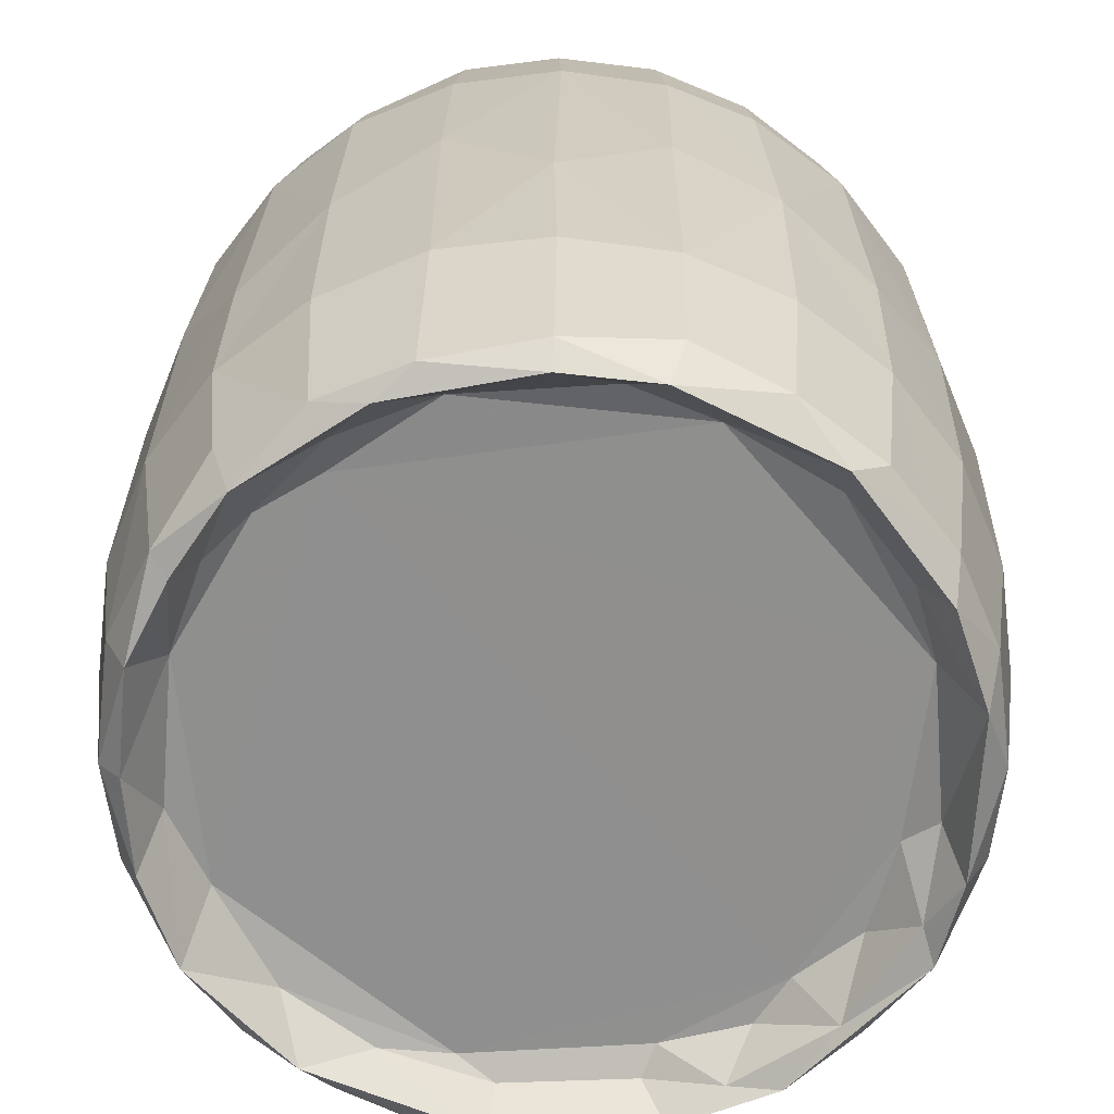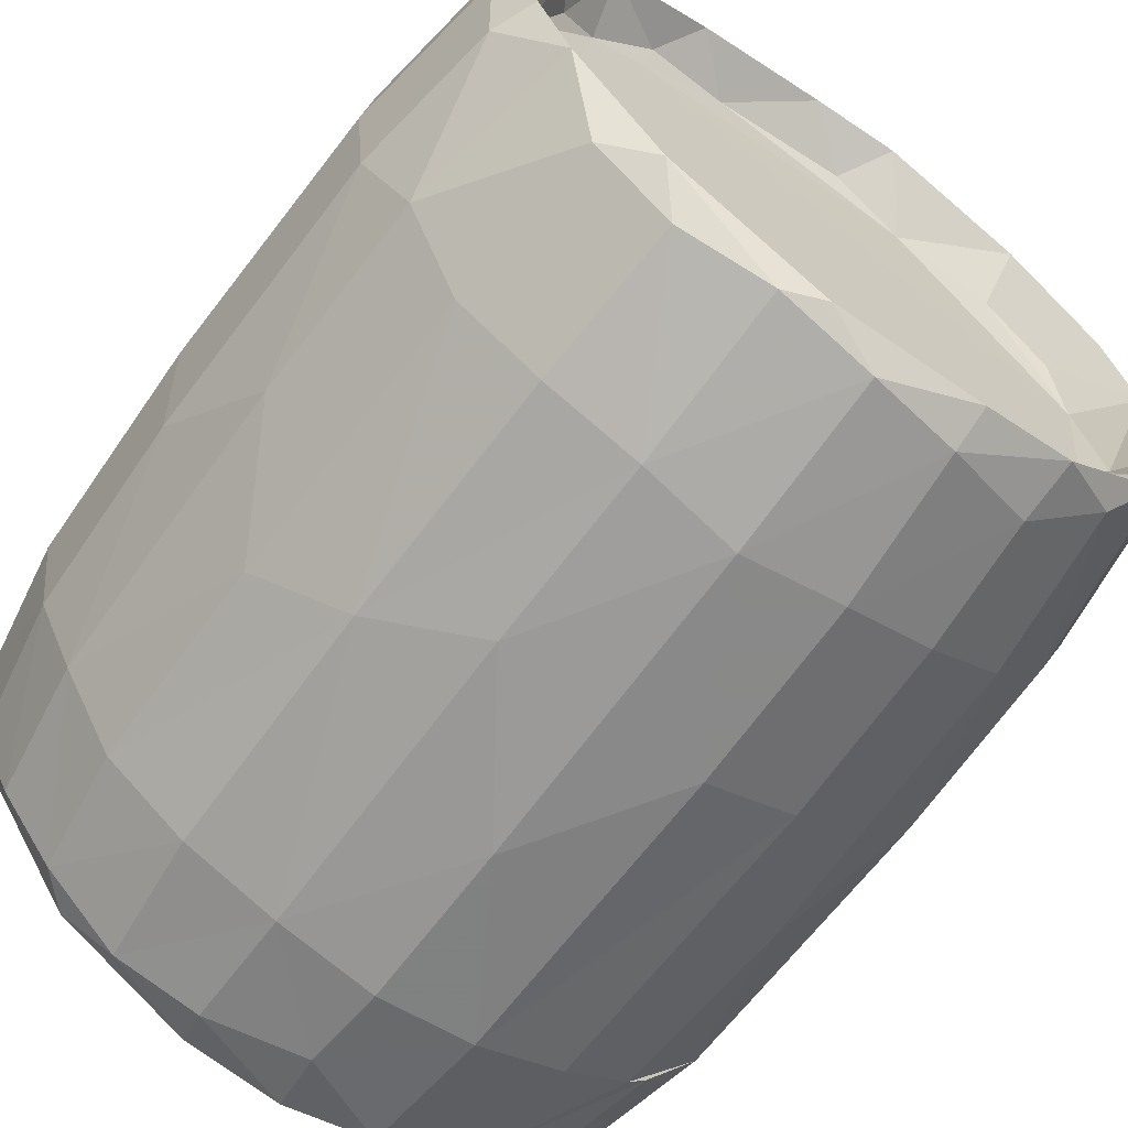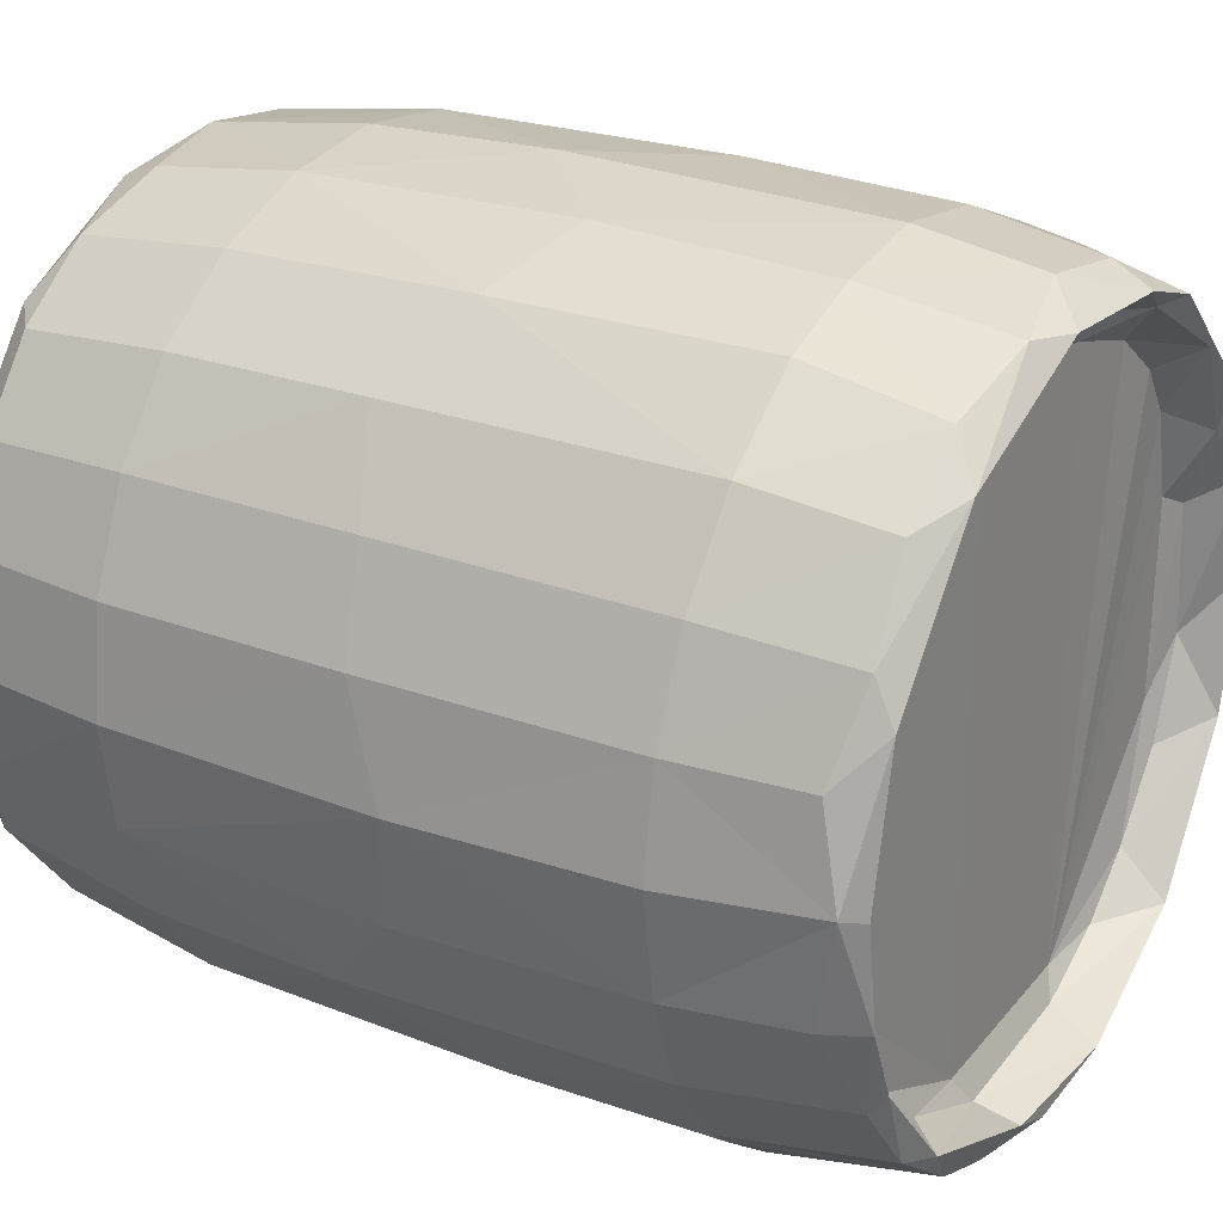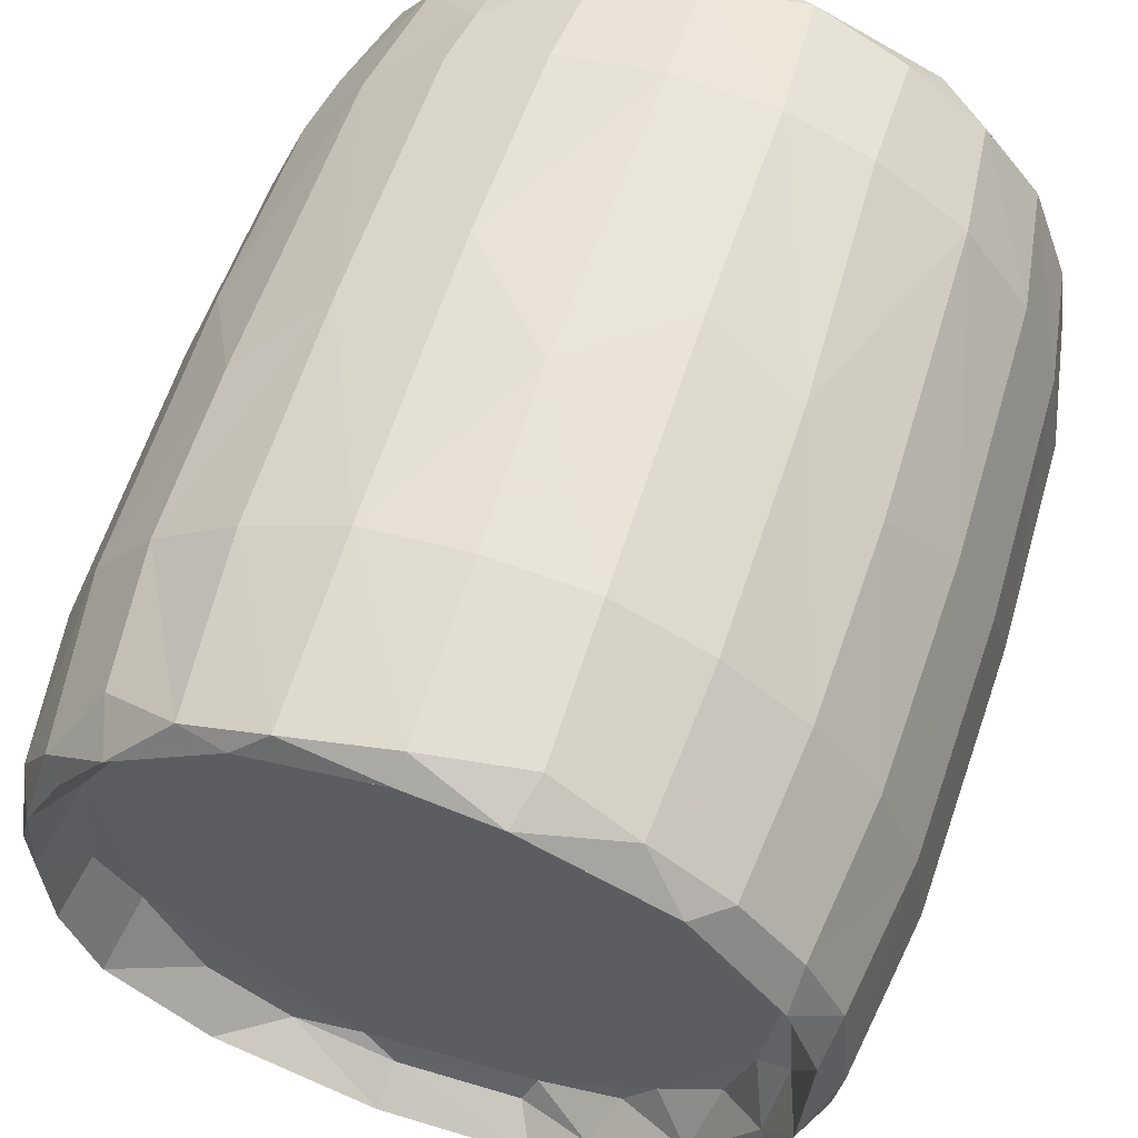
<metadata>
{"format":"obj","ext":"obj","renderer":"f3d","projection":"perspective","resolution":1024,"background":"white","views":[{"elev":24.6,"azim":-179.5,"up":"+Y"},{"elev":-65.8,"azim":143.9,"up":"+Y"},{"elev":25.1,"azim":-58.5,"up":"+Y"},{"elev":58.6,"azim":-162.3,"up":"+Y"}]}
</metadata>
<code>
v -0.4713 -18.62 0.4671
v -1.52 -19.38 8.765
v -2.465 -14.61 1.901
v -1.439 -14.77 0.1206
v -0.0114 -17.04 0.9001
v -3.938 -10.32 8.73
v -3.377 -14.89 8.872
v -2.872 -10.39 1.274
v -0.6512 -13.26 2.172
v 0.8044 -14.35 2.622
v -1.852 -7.622 0.1507
v 1.367 -23.13 8.965
v -1.764 -19.46 17.47
v 1.129 -23.2 23.22
v -3.583 -15.18 20.95
v -4.266 -10.39 21.54
v 5.402 -25.23 2.945
v 5.099 -24.15 0.3174
v 1.991 -22.26 1.556
v 9.735 -26.81 1.902
v 9.584 -25.79 0.1218
v 7.304 -24.35 0.8998
v 5.137 -25.94 8.743
v 10.58 -24.86 2.111
v 9.987 -23.55 2.616
v 9.37 -27.67 8.683
v 14.07 -28.33 9.135
v 13.95 -27.22 1.273
v 16.59 -26.16 0.2115
v 16.34 -25.15 2.161
v 4.953 -26.13 17.17
v 9.298 -27.93 17.37
v 14.01 -28.52 24.22
v 2.932 -21.47 0.7624
v 1.991 -18.36 2.574
v 4.756 -20.47 2.62
v 6.223 -22.57 2.544
v -0.1554 -6.751 2.616
v 17.9 -24.08 2.623
v 22.32 0.8113 2.628
v -1.625 -19.17 31.73
v 1.865 -23.5 31.97
v 0.9845 -22.72 31.88
v -3.338 -14.9 31.97
v -3.997 -10.19 31.91
v 2.135 -22.12 38.85
v -0.4565 -18.67 38.67
v -2.407 -14.77 37.53
v 0.2901 -18.2 39.13
v -1.451 -14.79 39.36
v -2.787 -10 38.5
v 0.1998 -15.42 35.23
v 0.505 -10.73 36.76
v -1.895 -10.29 39.23
v -0.8826 -13.05 37.36
v 1.016 -14.04 36.79
v -0.4114 -10.59 35
v 5.221 -26 31.72
v 9.398 -27.68 31.87
v 5.839 -24.9 38.79
v 13.99 -28.32 31.96
v 9.629 -26.54 38.49
v 4.523 -23.14 39.09
v 9.142 -24.03 34.92
v 9.631 -23.09 36.79
v 14.04 -24.05 36.57
v 11.81 -26.02 39.14
v 11.26 -25.23 37.35
v 13.66 -26.69 39.2
v 10.38 -23.95 36.81
v 14.08 -27.57 36.23
v 13.21 -24.49 34.82
v 14.17 -24.78 35.34
v 18.98 -23.44 36.81
v 4.5 -21.22 36.87
v 1.344 -18.3 37.32
v 1.756 -17.13 34.43
v 1.758 -17.53 36.22
v 2.644 -17.29 36.8
v 3.435 -19.48 34.4
v 3.056 -19.82 35.9
v 4.539 -19.81 36.79
v 4.533 -21.35 35.82
v 6.733 -22.21 34.39
v 7.127 -22.93 36.16
v 6.826 -21.49 36.73
v 6.222 -23.08 37.31
v 1.238 -5.696 34.38
v 5.386 0.3478 34.39
v 8.913 2.882 34.39
v 18.74 -23.05 34.38
v 23.6 -19.76 36.81
v 17.76 2.848 34.39
v -3.335 -5.637 8.675
v -2.339 -5.755 1.745
v -0.4286 -3.334 0.06584
v -0.6473 -1.786 1.497
v 0.8139 -3.363 2.166
v 3.573 2.039 0.06277
v -1.532 -1.279 8.647
v 1.325 2.425 8.61
v -3.62 -5.514 19.78
v -1.815 -1.164 19.28
v 1.094 2.603 17.76
v 7.965 2.843 2.605
v 3.555 0.3073 2.174
v 2.043 1.693 1.396
v 5.498 4.389 1.417
v 11.5 4.437 2.267
v 17.9 3.902 2.532
v 4.993 5.265 8.706
v 4.9 5.579 19.84
v 9.962 5.279 -0.005823
v 9.335 6.155 2.107
v 9.264 7.075 8.867
v 14.04 5.645 0.2075
v 13.99 6.599 1.216
v 13.96 7.701 8.819
v 9.329 7.346 21.48
v 14.14 7.965 17.24
v -3.3 -5.606 31.92
v -1.549 -1.345 31.95
v 1.375 2.496 32
v -2.383 -5.826 37.6
v -0.1112 -9.08 35.9
v 0.3741 -4.994 34.86
v 0.994 -5.218 36.81
v -0.3181 -6.025 37.29
v 0.8957 -5.552 36.67
v -0.7378 -3.921 39.31
v -0.6067 -2.02 38.39
v 1.993 1.637 38.04
v 5.399 5.482 31.94
v 1.387 -2.385 37.26
v 2.733 -1.417 35.94
v 4.587 -0.8114 36.81
v 3.323 -0.7391 34.75
v 3.68 0.355 37.23
v 4.235 2.506 39.36
v 5.474 4.332 38
v 5.16 0.966 36.02
v 10.49 3.909 36.83
v 8.328 3.3 35.77
v 7.111 2.935 37.27
v 9.342 2.359 36.79
v 14.75 3.045 36.79
v 21.07 0.6911 36.8
v 14.51 3.894 34.88
v 12.62 3.78 36.01
v 17.91 3.008 36.82
v 9.261 7.016 32
v 13.95 7.705 31.86
v 9.704 5.958 38.52
v 11.94 5.683 39.31
v 14.11 6.787 37.4
v 14.11 4.661 35.48
v 16.94 4.431 37.28
v 18.69 -27.68 8.613
v 18.49 -26.49 0.8669
v 20.98 -23.53 2.166
v 22.57 -24.98 1.504
v 23.86 -23.1 0.07699
v 23.06 -25.88 8.678
v 26.79 -23.05 8.863
v 18.83 -27.92 17.16
v 23.24 -26.14 20.12
v 26.98 -23.2 22.3
v 27.18 -16.37 2.611
v 24.68 -20.76 2.175
v 26.11 -22.24 1.4
v 28.15 -18.48 -0.1278
v 28.78 -12.85 2.267
v 28.25 -6.466 2.537
v 29.65 -19.2 7.943
v 29.61 -14.47 -0.01666
v 30.47 -14.87 1.903
v 31.47 -14.91 8.964
v 30 -10.42 0.2048
v 30.95 -10.36 1.228
v 32.03 -10.34 8.77
v 29.86 -19.44 17.17
v 31.7 -14.97 22.53
v 32.35 -10.27 21.26
v 18.71 -27.68 31.78
v 23.08 -25.86 31.95
v 26.89 -22.89 32.12
v 19.35 -23.97 34.86
v 18.32 -24.66 37.29
v 18.52 -26.73 37.6
v 18.77 -23.37 36.76
v 18.17 -25.86 39.44
v 22.31 -24.99 38.33
v 24.52 -22.62 39.37
v 26.04 -22.32 38.01
v 29.66 -19.29 31.61
v 21.95 -22.96 37.26
v 22.93 -21.61 35.94
v 23.83 -0.9274 34.39
v 25.57 -4.267 36.8
v 23.6 -21.02 34.75
v 24.69 -20.67 37.23
v 24.73 -18.99 34.43
v 27.15 -15.21 36.81
v 26.68 -16.25 34.4
v 25.31 -19.18 36.02
v 28.67 -18.84 38.07
v 27.64 -16.02 35.77
v 27.28 -17.23 37.27
v 29.04 -16.14 39.29
v 26.69 -14.99 36.8
v 27.39 -9.597 36.79
v 27.94 -11.77 34.58
v 28.87 -12.83 37.3
v 26.86 -6.273 34.4
v 27.37 -6.438 36.82
v 28.12 -11.74 36.01
v 31.4 -14.99 31.93
v 32.07 -10.12 31.95
v 30.19 -14.83 38.61
v 28.66 -10.3 35.48
v 28.59 -7.048 37.23
v 31.12 -10.25 37.42
v 30.08 -10.36 39.33
v 24.97 -0.7669 2.607
v 22.05 2.406 2.115
v 20.37 4.429 0.3163
v 26.84 -2.481 2.13
v 27.8 -2.394 0.3094
v 22.62 4.24 0.9463
v 25.47 1.117 0.1393
v 28.5 -1.551 0.9876
v 26.25 1.814 2.514
v 26.95 2.294 8.85
v 23.12 5.264 8.716
v 26.96 2.62 16.73
v 18.79 5.835 0.7754
v 18.67 7.126 8.934
v 18.83 7.32 22.53
v 23.24 5.535 19.31
v 29.55 -5.804 0.07737
v 30.51 -5.636 2.143
v 31.47 -5.674 8.902
v 29.73 -1.416 8.969
v 31.69 -5.574 21.95
v 29.89 -1.181 22.37
v 26.85 2.349 31.84
v 24.27 -1.135 36.75
v 19.06 3.435 35.85
v 22.11 1.761 36.87
v 20.8 2.118 34.46
v 21.78 1.779 35.91
v 20.79 3.761 38.54
v 26.3 -2.477 36.88
v 27.82 -5.463 34.97
v 27.45 -5.766 36.34
v 26.25 -3.047 34.53
v 26.12 -2.563 35.91
v 28.1 -3.553 38.54
v 24.51 -0.1571 37.01
v 23.05 0.9799 35.07
v 25.05 -0.7793 35.23
v 22.55 3.826 39.11
v 25.29 0.9067 39.04
v 27.9 -1.351 39.12
v 25.99 1.766 37.91
v 29.17 -1.478 34.86
v 18.73 7.065 31.93
v 23.21 5.203 31.93
v 22.88 4.827 34.76
v 18.43 6.156 37.66
v 18.52 5.189 39.32
v 31.38 -5.509 31.95
v 29.63 -1.283 31.83
v 30.5 -5.909 37.66
v 29.53 -5.832 39.31
f 3 7 6
f 3 6 8
f 3 4 1
f 1 4 5
f 5 4 9
f 5 9 10
f 3 1 7
f 1 2 7
f 4 3 8
f 8 11 4
f 4 11 9
f 13 12 14
f 12 13 2
f 7 16 6
f 2 13 7
f 7 15 16
f 13 15 7
f 18 17 19
f 17 18 20
f 23 12 17
f 20 18 21
f 18 22 21
f 22 24 21
f 22 25 24
f 20 26 17
f 17 26 23
f 20 27 26
f 20 28 27
f 21 28 20
f 28 21 29
f 21 30 29
f 21 24 30
f 24 25 30
f 12 23 31
f 26 31 23
f 26 32 31
f 26 27 32
f 32 27 33
f 1 18 19
f 1 34 18
f 19 2 1
f 2 19 12
f 17 12 19
f 34 5 35
f 1 5 34
f 34 35 36
f 34 37 22
f 18 34 22
f 34 36 37
f 35 5 10
f 35 10 36
f 37 25 22
f 37 36 25
f 36 39 25
f 10 38 36
f 39 36 40
f 36 38 40
f 12 31 14
f 13 14 41
f 13 41 15
f 41 14 42
f 42 43 41
f 41 44 15
f 15 44 16
f 44 45 16
f 43 46 41
f 41 47 48
f 41 46 47
f 47 49 50
f 44 51 45
f 41 48 44
f 47 50 48
f 49 55 50
f 44 48 51
f 52 57 53
f 48 50 51
f 51 50 54
f 55 54 50
f 31 58 14
f 31 32 59
f 31 59 58
f 42 14 58
f 42 58 60
f 33 59 32
f 58 59 60
f 59 33 61
f 43 42 60
f 43 60 46
f 60 59 62
f 64 65 66
f 62 67 60
f 60 67 63
f 62 69 67
f 67 68 63
f 59 61 71
f 59 71 62
f 64 66 72
f 73 72 66
f 68 74 70
f 62 71 69
f 46 60 63
f 76 63 75
f 77 78 80
f 81 80 78
f 81 78 82
f 78 79 82
f 47 46 49
f 49 63 76
f 79 76 75
f 46 63 49
f 80 81 83
f 80 83 84
f 81 82 83
f 64 84 85
f 85 84 86
f 83 86 84
f 83 82 86
f 75 63 87
f 77 52 78
f 76 79 56
f 52 53 56
f 52 79 78
f 52 56 79
f 49 76 55
f 55 76 56
f 52 88 57
f 52 77 88
f 77 89 88
f 77 80 89
f 80 90 89
f 87 70 75
f 64 85 65
f 85 86 65
f 68 70 87
f 63 68 87
f 82 65 86
f 64 72 84
f 82 92 65
f 75 70 79
f 82 79 92
f 80 84 90
f 84 91 90
f 90 91 93
f 8 6 94
f 8 95 11
f 11 38 9
f 8 94 95
f 9 38 10
f 11 95 96
f 96 95 97
f 11 98 38
f 11 96 98
f 97 99 96
f 95 94 97
f 94 100 97
f 94 102 103
f 6 16 102
f 6 102 94
f 94 103 100
f 100 104 101
f 100 103 104
f 96 106 98
f 96 99 106
f 99 97 107
f 98 106 38
f 99 107 108
f 97 101 107
f 97 100 101
f 38 106 105
f 99 105 106
f 38 105 40
f 107 101 108
f 101 111 108
f 108 114 113
f 99 108 113
f 108 111 114
f 99 113 105
f 113 109 105
f 113 116 109
f 113 114 117
f 116 113 117
f 114 115 117
f 105 109 110
f 115 118 117
f 101 112 111
f 101 104 112
f 114 111 115
f 111 112 115
f 112 119 115
f 115 120 118
f 115 119 120
f 102 16 121
f 16 45 121
f 103 102 122
f 103 123 104
f 103 122 123
f 102 121 122
f 45 51 121
f 121 51 124
f 57 126 125
f 55 56 127
f 53 57 125
f 55 127 128
f 125 126 129
f 51 54 130
f 55 130 54
f 55 128 130
f 121 124 131
f 124 51 130
f 124 130 131
f 121 131 122
f 122 131 132
f 122 132 123
f 57 88 126
f 56 53 127
f 125 129 53
f 53 79 127
f 129 126 135
f 129 135 136
f 127 134 128
f 53 129 79
f 129 136 79
f 126 137 135
f 126 88 137
f 134 127 138
f 134 130 128
f 130 139 131
f 134 139 130
f 134 138 139
f 123 132 140
f 131 139 132
f 132 139 140
f 88 89 137
f 135 141 136
f 127 142 138
f 137 89 141
f 137 141 135
f 89 90 141
f 138 142 144
f 141 143 136
f 90 143 141
f 138 144 139
f 79 70 127
f 70 142 127
f 136 143 145
f 136 146 79
f 79 146 147
f 136 145 146
f 145 149 146
f 145 143 149
f 90 93 148
f 123 112 104
f 123 133 112
f 112 133 151
f 112 151 119
f 119 152 120
f 119 151 152
f 123 140 133
f 133 140 151
f 140 153 151
f 139 153 140
f 139 154 153
f 144 154 139
f 144 142 154
f 90 149 143
f 90 148 149
f 151 153 155
f 148 156 149
f 142 150 157
f 149 156 146
f 142 157 154
f 155 153 154
f 151 155 152
f 28 158 27
f 28 29 159
f 30 25 39
f 28 159 158
f 29 30 160
f 39 160 30
f 29 160 162
f 159 29 162
f 159 162 161
f 159 161 158
f 158 161 163
f 27 158 165
f 27 165 33
f 158 163 166
f 163 164 166
f 158 166 165
f 166 164 167
f 39 40 168
f 162 160 169
f 162 170 161
f 160 39 169
f 39 168 169
f 170 162 171
f 161 164 163
f 161 170 164
f 162 169 171
f 171 169 168
f 170 174 164
f 170 171 174
f 174 176 177
f 171 168 172
f 175 171 172
f 175 176 171
f 171 176 174
f 175 172 178
f 175 179 176
f 178 179 175
f 168 173 172
f 176 179 177
f 177 179 180
f 174 181 164
f 167 164 181
f 174 177 181
f 181 177 182
f 180 183 177
f 177 183 182
f 33 165 184
f 33 184 61
f 184 166 185
f 165 166 184
f 166 167 186
f 166 186 185
f 61 184 71
f 72 73 187
f 68 188 74
f 184 189 71
f 73 190 187
f 73 66 190
f 71 189 69
f 68 67 191
f 69 191 67
f 189 191 69
f 68 191 188
f 184 192 189
f 189 192 191
f 188 191 193
f 184 185 192
f 185 194 192
f 191 192 193
f 185 186 194
f 186 167 195
f 72 91 84
f 72 187 91
f 66 65 190
f 65 92 190
f 190 197 187
f 74 188 196
f 187 197 200
f 187 200 91
f 190 92 197
f 196 201 74
f 196 188 193
f 196 193 201
f 91 200 202
f 91 202 204
f 197 92 205
f 74 201 203
f 192 194 193
f 194 206 193
f 200 205 202
f 200 197 205
f 202 205 204
f 201 208 203
f 205 92 207
f 204 205 207
f 201 209 208
f 201 193 209
f 91 204 198
f 92 211 210
f 92 199 211
f 92 210 207
f 204 207 212
f 203 208 213
f 74 203 215
f 210 216 207
f 210 211 216
f 204 212 214
f 167 181 195
f 181 182 195
f 195 182 217
f 182 183 217
f 217 183 218
f 195 206 194
f 186 195 194
f 195 217 206
f 206 217 219
f 193 206 209
f 209 206 219
f 208 209 213
f 212 207 216
f 212 216 220
f 203 221 215
f 203 213 221
f 216 211 220
f 217 222 219
f 213 209 223
f 209 219 223
f 222 223 219
f 217 218 222
f 40 105 110
f 110 226 225
f 110 225 40
f 40 224 168
f 224 173 168
f 173 227 228
f 173 224 227
f 225 226 230
f 224 40 225
f 226 229 230
f 227 224 230
f 227 230 228
f 228 230 231
f 224 225 230
f 229 232 230
f 231 230 232
f 116 110 109
f 116 226 110
f 116 117 236
f 117 237 236
f 117 118 237
f 226 116 236
f 226 236 229
f 229 236 234
f 233 229 234
f 233 232 229
f 118 120 237
f 236 237 234
f 120 238 237
f 237 238 239
f 234 237 239
f 234 239 233
f 239 235 233
f 178 173 240
f 178 172 173
f 178 240 179
f 179 240 241
f 179 241 242
f 240 173 228
f 240 231 241
f 179 242 180
f 228 231 240
f 231 243 241
f 232 233 231
f 241 243 242
f 180 242 183
f 242 243 244
f 183 242 244
f 243 231 233
f 233 235 243
f 243 235 245
f 243 245 244
f 79 199 92
f 79 147 199
f 91 198 93
f 70 74 150
f 142 70 150
f 198 250 93
f 150 74 249
f 199 147 247
f 146 248 147
f 93 250 248
f 147 248 251
f 248 250 251
f 150 249 252
f 74 215 253
f 204 214 198
f 214 212 254
f 198 214 256
f 211 199 255
f 214 254 256
f 199 257 255
f 254 257 256
f 254 255 257
f 215 221 258
f 215 258 253
f 74 259 249
f 74 253 259
f 198 260 250
f 250 260 251
f 198 261 260
f 147 260 247
f 147 251 260
f 260 261 247
f 249 259 263
f 252 263 262
f 249 263 252
f 256 261 198
f 256 257 261
f 199 247 257
f 261 257 247
f 253 263 259
f 258 264 263
f 253 258 263
f 246 265 266
f 263 264 262
f 265 262 264
f 120 152 238
f 152 267 238
f 239 268 246
f 239 246 235
f 239 238 268
f 267 268 238
f 267 269 268
f 148 146 156
f 93 248 148
f 148 248 146
f 157 271 154
f 155 271 270
f 155 154 271
f 152 155 267
f 155 270 267
f 269 267 270
f 150 252 157
f 157 252 271
f 252 262 271
f 271 262 270
f 246 268 269
f 270 262 269
f 265 269 262
f 265 246 269
f 245 272 244
f 183 272 218
f 183 244 272
f 235 246 245
f 245 246 273
f 245 273 272
f 273 266 272
f 212 220 254
f 220 255 254
f 220 211 255
f 213 275 221
f 213 223 275
f 222 275 223
f 222 274 275
f 272 266 274
f 221 275 258
f 258 275 264
f 275 274 264
f 218 272 222
f 222 272 274
f 246 266 273
f 265 264 266
f 274 266 264

</code>
